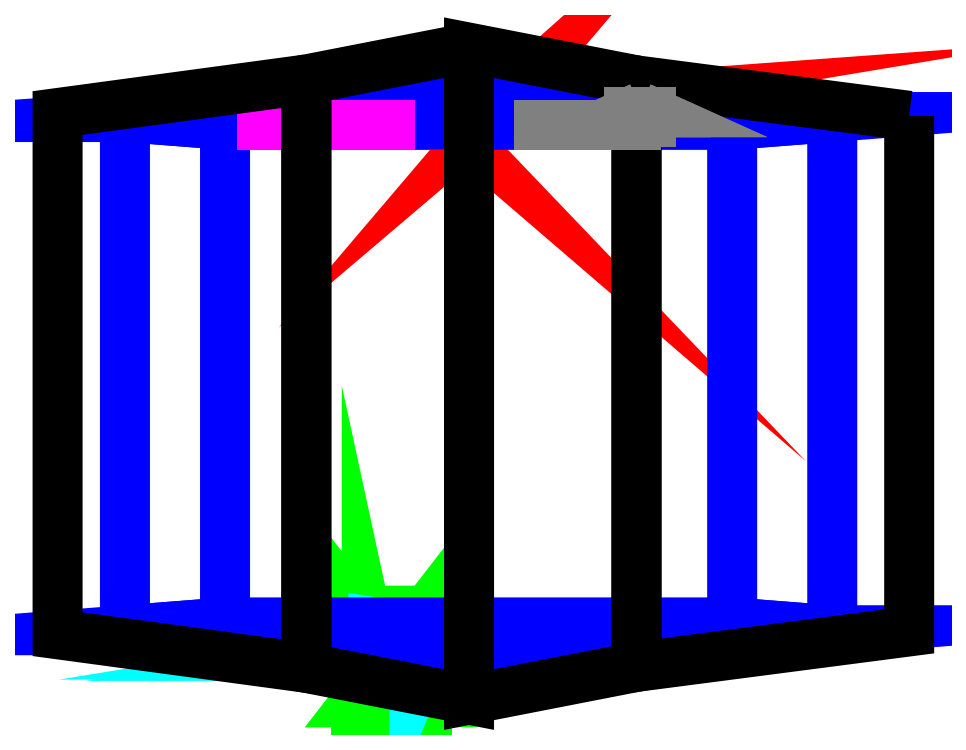
<metadata>
{"format":"dxf","ext":"dxf","renderer":"ezdxf+matplotlib","layout":"modelspace","background":"white","min_lineweight":24,"dpi":150}
</metadata>
<code>
0
SECTION
2
ENTITIES
0
3DFACE
8
Fenetre2
10
-4.32
20
52.91
30
66.57
11
1.098
21
52.92
31
66.62
12
5.213
22
53.61
32
70.07
13
5.213
23
53.61
33
70.07
0
3DFACE
8
Fenetre2
10
-4.32
20
52.91
30
66.57
11
5.213
21
53.61
31
70.07
12
6.101
22
54.65
32
75.32
13
6.101
23
54.65
33
75.32
0
3DFACE
8
Fenetre2
10
-4.32
20
52.91
30
66.57
11
6.101
21
54.65
31
75.32
12
3.345
22
55.56
32
79.89
13
3.345
23
55.56
33
79.89
0
3DFACE
8
Fenetre2
10
-4.32
20
52.91
30
66.57
11
3.345
21
55.56
31
79.89
12
-1.765
22
55.91
32
81.66
13
-1.765
23
55.91
33
81.66
0
3DFACE
8
Fenetre2
10
-4.32
20
52.91
30
66.57
11
-1.765
21
55.91
31
81.66
12
-6.837
22
55.54
32
79.79
13
-6.837
23
55.54
33
79.79
0
3DFACE
8
Fenetre2
10
-4.32
20
52.91
30
66.57
11
-6.837
21
55.54
31
79.79
12
-9.499
22
54.62
32
75.16
13
-9.499
23
54.62
33
75.16
0
3DFACE
8
Fenetre2
10
-4.32
20
52.91
30
66.57
11
-9.499
21
54.62
31
75.16
12
-8.505
22
53.58
32
69.94
13
-8.505
23
53.58
33
69.94
0
3DFACE
8
Fenetre2
10
5.971
20
54.32
30
73.68
11
5.971
21
54.53
31
74.71
12
-9.479
22
54.53
32
74.71
13
-9.479
23
54.32
33
73.68
0
3DFACE
8
Fenetre2
10
-2.085
20
52.91
30
66.58
11
-1.155
21
52.91
31
66.58
12
-1.155
22
55.93
32
81.74
13
-2.085
23
55.93
33
81.74
0
3DFACE
8
Fenetre2
10
7.119
20
55.55
30
75.3
11
4.004
21
56.58
31
80.47
12
3.345
22
55.56
32
79.89
13
6.101
23
54.65
33
75.32
0
3DFACE
8
Fenetre2
10
4.004
20
56.58
30
80.47
11
-1.773
21
56.98
31
82.47
12
-1.765
22
55.91
32
81.66
13
3.345
23
55.56
33
79.89
0
3DFACE
8
Fenetre2
10
-1.773
20
56.98
30
82.47
11
-7.509
21
56.56
31
80.36
12
-6.837
22
55.54
32
79.79
13
-1.765
23
55.91
33
81.66
0
3DFACE
8
Fenetre2
10
-7.509
20
56.56
30
80.36
11
-10.52
21
55.52
31
75.13
12
-9.499
22
54.62
32
75.16
13
-6.837
23
55.54
33
79.79
0
3DFACE
8
Fenetre2
10
-10.52
20
55.52
30
75.13
11
-9.394
21
54.34
31
69.22
12
-8.505
22
53.58
32
69.94
13
-9.499
23
54.62
33
75.16
0
3DFACE
8
Fenetre2
10
-9.394
20
54.34
30
69.22
11
-4.663
21
53.58
31
65.41
12
-4.32
22
52.91
32
66.57
13
-8.505
23
53.58
33
69.94
0
3DFACE
8
Fenetre2
10
-4.663
20
53.58
30
65.41
11
1.463
21
53.6
31
65.47
12
1.098
22
52.92
32
66.62
13
-4.32
23
52.91
33
66.57
0
3DFACE
8
Fenetre2
10
1.463
20
53.6
30
65.47
11
6.116
21
54.37
31
69.37
12
5.213
22
53.61
32
70.07
13
1.098
23
52.92
33
66.62
0
3DFACE
8
Fenetre2
10
6.116
20
54.37
30
69.37
11
7.119
21
55.55
31
75.3
12
6.101
22
54.65
32
75.32
13
5.213
23
53.61
33
70.07
0
3DFACE
8
Rebord
10
-50.92
20
50
30
17.8
11
-50.92
21
50
31
14.79
12
-50.92
22
54.8
32
14.79
13
-50.92
23
54.8
33
17.8
0
3DFACE
8
Rebord
10
-50.92
20
54.8
30
17.8
11
-50.92
21
54.8
31
14.79
12
-11.2
22
54.8
32
14.79
13
-11.2
23
54.8
33
17.8
0
3DFACE
8
Rebord
10
-11.2
20
54.8
30
17.8
11
-11.2
21
54.8
31
14.79
12
-11.2
22
50
32
14.79
13
-11.2
23
50
33
17.8
0
3DFACE
8
Rebord
10
-11.2
20
50
30
17.8
11
-50.92
21
50
31
17.8
12
-50.92
22
54.8
32
17.8
13
-11.2
23
54.8
33
17.8
0
3DFACE
8
Rebord
10
-11.2
20
54.8
30
14.79
11
-50.92
21
54.8
31
14.79
12
-50.92
22
50
32
14.79
13
-11.2
23
50
33
14.79
0
3DFACE
8
Cheminee
10
-22.37
20
-53.33
30
82.88
11
-12.43
21
-54.93
31
93.92
12
-12.43
22
-54.93
32
110.3
13
-22.03
23
-54.93
33
110.3
0
3DFACE
8
Cheminee
10
-12.43
20
-54.93
30
93.92
11
-12.43
21
-67.32
31
93.92
12
-12.43
22
-67.33
32
110.3
13
-12.43
23
-54.93
33
110.3
0
3DFACE
8
Cheminee
10
-12.43
20
-67.32
30
93.92
11
-22.37
21
-65.72
31
82.88
12
-22.03
22
-67.33
32
110.3
13
-12.43
23
-67.33
33
110.3
0
3DFACE
8
Cheminee
10
-22.37
20
-65.72
30
82.88
11
-22.37
21
-53.33
31
82.88
12
-22.03
22
-54.93
32
110.3
13
-22.03
23
-67.33
33
110.3
0
3DFACE
8
Cheminee
10
-12.43
20
-54.93
30
110.3
11
-12.43
21
-67.33
31
110.3
12
-9.827
22
-70.69
32
111.3
13
-9.827
23
-51.57
33
111.3
0
3DFACE
8
Cheminee
10
-12.43
20
-67.33
30
110.3
11
-22.03
21
-67.33
31
110.3
12
-24.63
22
-70.69
32
111.3
13
-9.827
23
-70.69
33
111.3
0
3DFACE
8
Cheminee
10
-22.03
20
-67.33
30
110.3
11
-22.03
21
-54.93
31
110.3
12
-24.63
22
-51.57
32
111.3
13
-24.63
23
-70.69
33
111.3
0
3DFACE
8
Cheminee
10
-22.03
20
-54.93
30
110.3
11
-12.43
21
-54.93
31
110.3
12
-9.827
22
-51.57
32
111.3
13
-24.63
23
-51.57
33
111.3
0
3DFACE
8
Cheminee
10
-9.827
20
-51.57
30
111.3
11
-9.827
21
-70.69
31
111.3
12
-9.827
22
-70.69
32
117.5
13
-9.827
23
-51.57
33
117.5
0
3DFACE
8
Cheminee
10
-9.827
20
-70.69
30
111.3
11
-24.63
21
-70.69
31
111.3
12
-24.63
22
-70.69
32
117.5
13
-9.827
23
-70.69
33
117.5
0
3DFACE
8
Cheminee
10
-24.63
20
-70.69
30
111.3
11
-24.63
21
-51.57
31
111.3
12
-24.63
22
-51.57
32
117.5
13
-24.63
23
-70.69
33
117.5
0
3DFACE
8
Cheminee
10
-24.63
20
-51.57
30
111.3
11
-9.827
21
-51.57
31
111.3
12
-9.827
22
-51.57
32
117.5
13
-24.63
23
-51.57
33
117.5
0
3DFACE
8
Cheminee
10
-9.827
20
-51.57
30
117.5
11
-9.827
21
-70.69
31
117.5
12
-11.63
22
-68.37
32
118.3
13
-11.63
23
-53.9
33
118.3
0
3DFACE
8
Cheminee
10
-9.827
20
-70.69
30
117.5
11
-24.63
21
-70.69
31
117.5
12
-22.83
22
-68.37
32
118.3
13
-11.63
23
-68.37
33
118.3
0
3DFACE
8
Cheminee
10
-24.63
20
-70.69
30
117.5
11
-24.63
21
-51.57
31
117.5
12
-22.83
22
-53.9
32
118.3
13
-22.83
23
-68.37
33
118.3
0
3DFACE
8
Cheminee
10
-24.63
20
-51.57
30
117.5
11
-9.827
21
-51.57
31
117.5
12
-11.63
22
-53.9
32
118.3
13
-22.83
23
-53.9
33
118.3
0
3DFACE
8
Cheminee
10
-11.63
20
-53.9
30
118.3
11
-11.63
21
-68.37
31
118.3
12
-22.83
22
-68.37
32
118.3
13
-22.83
23
-53.9
33
118.3
0
3DFACE
8
Cheminee2
10
6
20
-56.28
30
31
11
6
21
-58.73
31
31
12
2.209
22
-58.73
32
51.23
13
2.209
23
-56.28
33
51.23
0
3DFACE
8
Cheminee2
10
6
20
-58.73
30
31
11
-8
21
-58.73
31
31
12
-10.21
22
-58.73
32
44.77
13
2.209
23
-58.73
33
51.23
0
3DFACE
8
Cheminee2
10
-8
20
-58.73
30
31
11
-8
21
-56.28
31
31
12
-10.21
22
-56.28
32
44.77
13
-10.21
23
-58.73
33
44.77
0
3DFACE
8
Cheminee2
10
2.209
20
-56.28
30
51.23
11
2.209
21
-58.73
31
51.23
12
-9.581
22
-60.72
32
62.79
13
-9.581
23
-58.28
33
62.79
0
3DFACE
8
Cheminee2
10
2.209
20
-58.73
30
51.23
11
-10.21
21
-58.73
31
44.77
12
-22.42
22
-60.72
32
57.21
13
-9.581
23
-60.72
33
62.79
0
3DFACE
8
Cheminee2
10
-10.21
20
-58.73
30
44.77
11
-10.21
21
-56.28
31
44.77
12
-22.42
22
-58.28
32
57.21
13
-22.42
23
-60.72
33
57.21
0
3DFACE
8
Cheminee2
10
-9.581
20
-58.28
30
62.79
11
-9.581
21
-60.72
31
62.79
12
-12.43
22
-67.32
32
93.92
13
-12.43
23
-64.88
33
93.92
0
3DFACE
8
Cheminee2
10
-9.581
20
-60.72
30
62.79
11
-22.42
21
-60.72
31
57.21
12
-22.37
22
-65.72
32
82.88
13
-12.43
23
-67.32
33
93.92
0
3DFACE
8
Cheminee2
10
-22.42
20
-60.72
30
57.21
11
-22.42
21
-58.28
31
57.21
12
-22.37
22
-63.28
32
82.88
13
-22.37
23
-65.72
33
82.88
0
3DFACE
8
Cheminee2
10
19
20
-54
30
0
11
19
21
-61
31
0
12
16
22
-60.48
32
23
13
16
23
-54.53
33
23
0
3DFACE
8
Cheminee2
10
19
20
-61
30
0
11
-21
21
-61
31
0
12
-18
22
-60.48
32
23
13
16
23
-60.48
33
23
0
3DFACE
8
Cheminee2
10
-21
20
-61
30
0
11
-21
21
-54
31
0
12
-18
22
-54.53
32
23
13
-18
23
-60.48
33
23
0
3DFACE
8
Cheminee2
10
16
20
-54.53
30
23
11
16
21
-60.48
31
23
12
6
22
-58.73
32
31
13
6
23
-56.28
33
31
0
3DFACE
8
Cheminee2
10
16
20
-60.48
30
23
11
-18
21
-60.48
31
23
12
-8
22
-58.73
32
31
13
6
23
-58.73
33
31
0
3DFACE
8
Cheminee2
10
-18
20
-60.48
30
23
11
-18
21
-54.53
31
23
12
-8
22
-56.28
32
31
13
-8
23
-58.73
33
31
0
3DFACE
8
Murs
10
31.65
20
54.4
30
70.97
11
-1
21
60.12
31
105.3
12
-33.48
22
54.4
32
70.97
13
-33.48
23
54.4
33
70.97
0
3DFACE
8
Murs
10
-33.48
20
-59.08
30
70.97
11
-1
21
-65.88
31
105.3
12
31.65
22
-59.08
32
70.97
13
31.65
23
-59.08
33
70.97
0
3DFACE
8
Murs
10
74.92
20
51.63
30
45
11
31.65
21
54.4
31
70.97
12
-33.48
22
54.4
32
70.97
13
-72.92
23
51.63
33
45
0
3DFACE
8
Murs
10
-72.92
20
-55.63
30
45
11
-33.48
21
-59.08
31
70.97
12
31.65
22
-59.08
32
70.97
13
74.92
23
-55.63
33
45
0
3DFACE
8
Murs
10
74.92
20
51.63
30
45
11
54
21
50
31
0
12
54
22
-54
32
0
13
74.92
23
-55.63
33
45
0
3DFACE
8
Murs
10
74.92
20
-55.63
30
45
11
54
21
-54
31
0
12
-52
22
-54
32
0
13
-72.92
23
-55.63
33
45
0
3DFACE
8
Murs
10
-72.92
20
-55.63
30
45
11
-52
21
-54
31
0
12
-52
22
50
32
0
13
-72.92
23
51.63
33
45
0
3DFACE
8
Murs
10
-72.92
20
51.63
30
45
11
-52
21
50
31
0
12
54
22
50
32
0
13
74.92
23
51.63
33
45
0
3DFACE
8
Fenetre
10
-12.2
20
50
30
17.8
11
-12.2
21
50
31
39.4
12
-49.6
22
50
32
39.4
13
-49.6
23
50
33
17.8
0
3DFACE
8
Fenetre
10
-14
20
50
30
36.4
11
-29.8
21
50
31
36.4
12
-29.8
22
50
32
20.6
13
-14
23
50
33
20.6
0
3DFACE
8
Fenetre
10
-33.4
20
50
30
20.4
11
-33.4
21
50
31
36.4
12
-48
22
50
32
36.4
13
-48
23
50
33
20.4
0
3DFACE
8
Toit
10
91
20
51.88
30
33.7
11
91
21
-55.88
31
33.7
12
34
22
-63.29
32
70.97
13
34
23
59.29
33
70.97
0
3DFACE
8
Toit
10
34
20
59.29
30
70.97
11
34
21
-63.29
31
70.97
12
-1
22
-70.12
32
105.3
13
-1
23
66.12
33
105.3
0
3DFACE
8
Toit
10
-1
20
66.12
30
105.3
11
-1
21
-70.12
31
105.3
12
-35
22
-63.49
32
71.95
13
-35
23
59.49
33
71.95
0
3DFACE
8
Toit
10
-35
20
59.49
30
71.95
11
-35
21
-63.49
31
71.95
12
-87
22
-56.46
32
36.64
13
-87
23
52.46
33
36.64
0
3DFACE
8
Porte
10
39.2
20
50
30
32
11
32.62
21
50
31
37.94
12
24
22
50
32
40
13
24
23
50
33
40
0
3DFACE
8
Porte
10
39.2
20
50
30
32
11
24
21
50
31
40
12
15.08
22
50
32
37.59
13
15.08
23
50
33
37.59
0
3DFACE
8
Porte
10
39.2
20
50
30
32
11
15.08
21
50
31
37.59
12
8.4
22
50
32
31.2
13
8.4
23
50
33
31.2
0
3DFACE
8
Porte
10
39.2
20
50
30
32
11
8.4
21
50
31
31.2
12
10
22
50
32
0.4
13
10
23
50
33
0.4
0
3DFACE
8
Porte
10
39.2
20
50
30
32
11
10
21
50
31
0.4
12
37
22
50
32
0.2
13
37
23
50
33
0.2
0
3DFACE
8
Porte
10
34.82
20
53.68
30
17.91
11
34.82
21
53.68
31
17.91
12
32.53
22
52.65
32
17.91
13
33.68
23
52.65
33
15.93
0
3DFACE
8
Porte
10
33.68
20
52.65
30
15.93
11
32.53
21
52.65
31
17.91
12
32.53
22
50.58
32
17.91
13
33.68
23
50.58
33
15.93
0
3DFACE
8
Porte
10
34.82
20
53.68
30
17.91
11
34.82
21
53.68
31
17.91
12
33.68
22
52.65
32
15.93
13
35.96
23
52.65
33
15.93
0
3DFACE
8
Porte
10
35.96
20
52.65
30
15.93
11
33.68
21
52.65
31
15.93
12
33.68
22
50.58
32
15.93
13
35.96
23
50.58
33
15.93
0
3DFACE
8
Porte
10
34.82
20
53.68
30
17.91
11
34.82
21
53.68
31
17.91
12
35.96
22
52.65
32
15.93
13
37.11
23
52.65
33
17.91
0
3DFACE
8
Porte
10
37.11
20
52.65
30
17.91
11
35.96
21
52.65
31
15.93
12
35.96
22
50.58
32
15.93
13
37.11
23
50.58
33
17.91
0
3DFACE
8
Porte
10
34.82
20
53.68
30
17.91
11
34.82
21
53.68
31
17.91
12
37.11
22
52.65
32
17.91
13
35.96
23
52.65
33
19.89
0
3DFACE
8
Porte
10
35.96
20
52.65
30
19.89
11
37.11
21
52.65
31
17.91
12
37.11
22
50.58
32
17.91
13
35.96
23
50.58
33
19.89
0
3DFACE
8
Porte
10
34.82
20
53.68
30
17.91
11
34.82
21
53.68
31
17.91
12
35.96
22
52.65
32
19.89
13
33.68
23
52.65
33
19.89
0
3DFACE
8
Porte
10
33.68
20
52.65
30
19.89
11
35.96
21
52.65
31
19.89
12
35.96
22
50.58
32
19.89
13
33.68
23
50.58
33
19.89
0
3DFACE
8
Porte
10
34.82
20
53.68
30
17.91
11
34.82
21
53.68
31
17.91
12
33.68
22
52.65
32
19.89
13
32.53
23
52.65
33
17.91
0
3DFACE
8
Porte
10
32.53
20
52.65
30
17.91
11
33.68
21
52.65
31
19.89
12
33.68
22
50.58
32
19.89
13
32.53
23
50.58
33
17.91
0
ENDSEC
0
EOF

</code>
